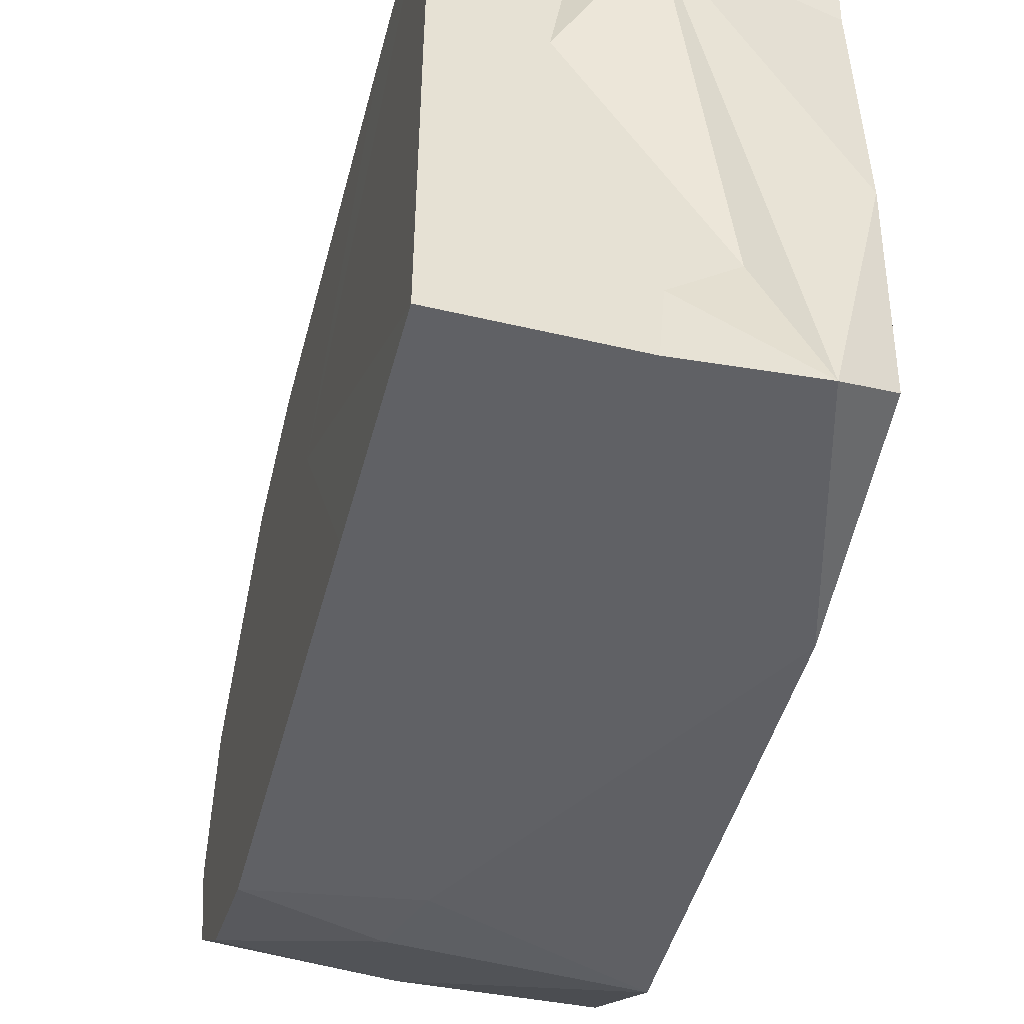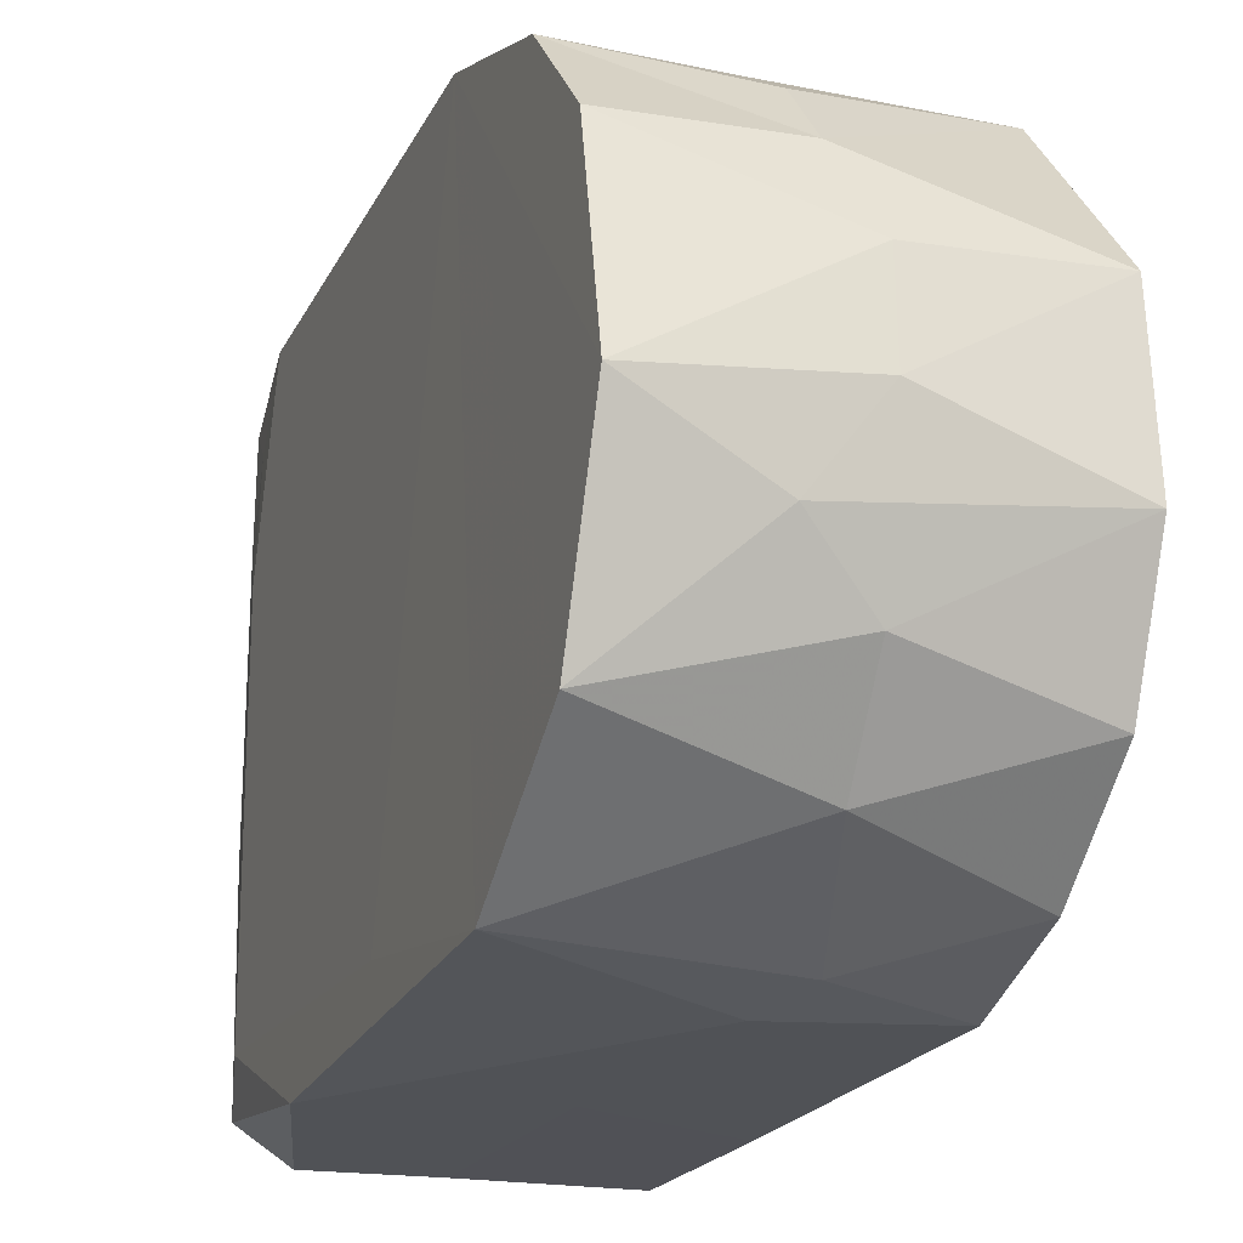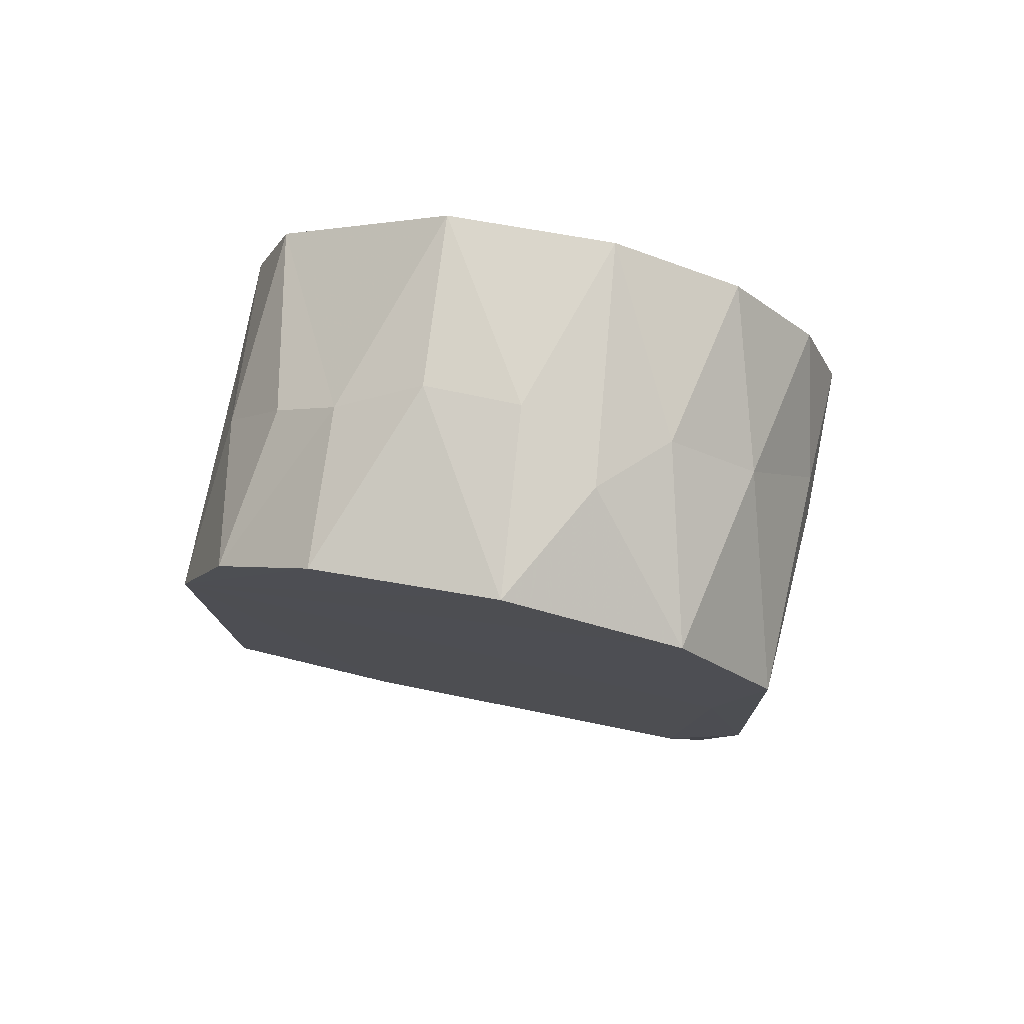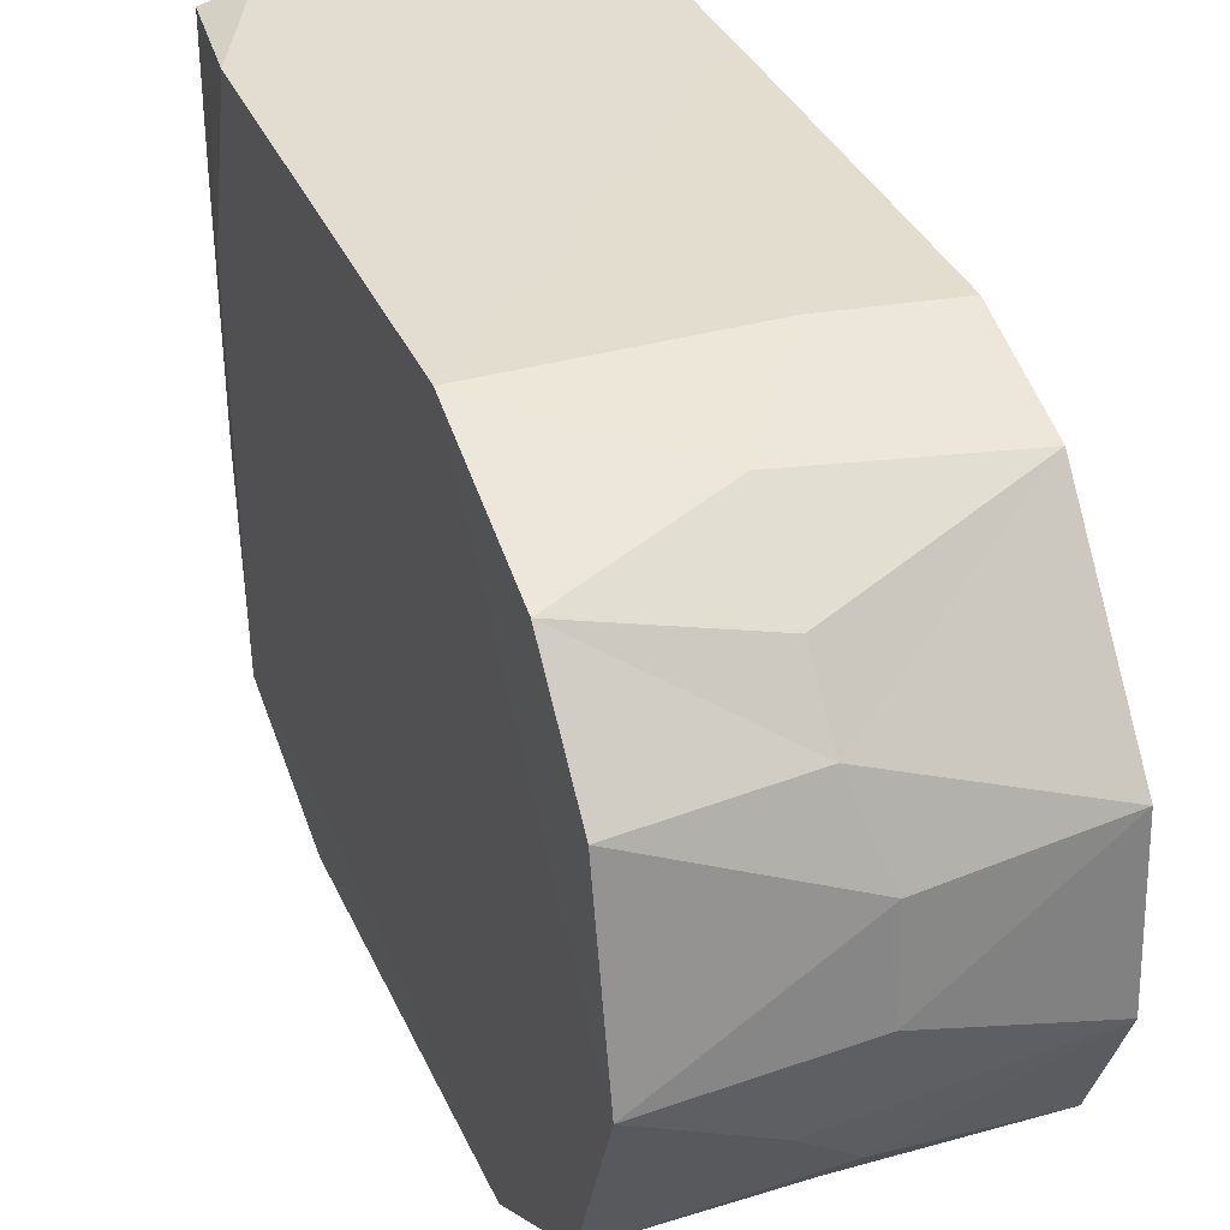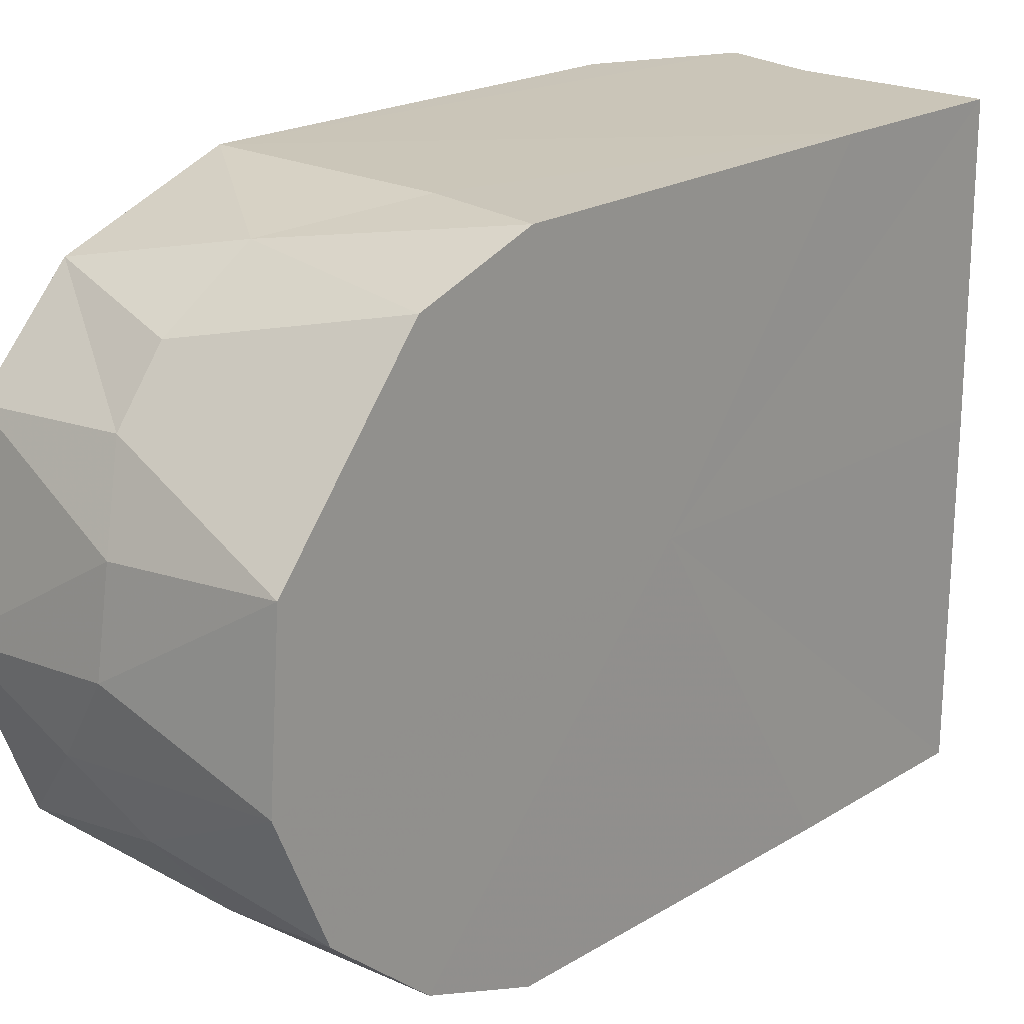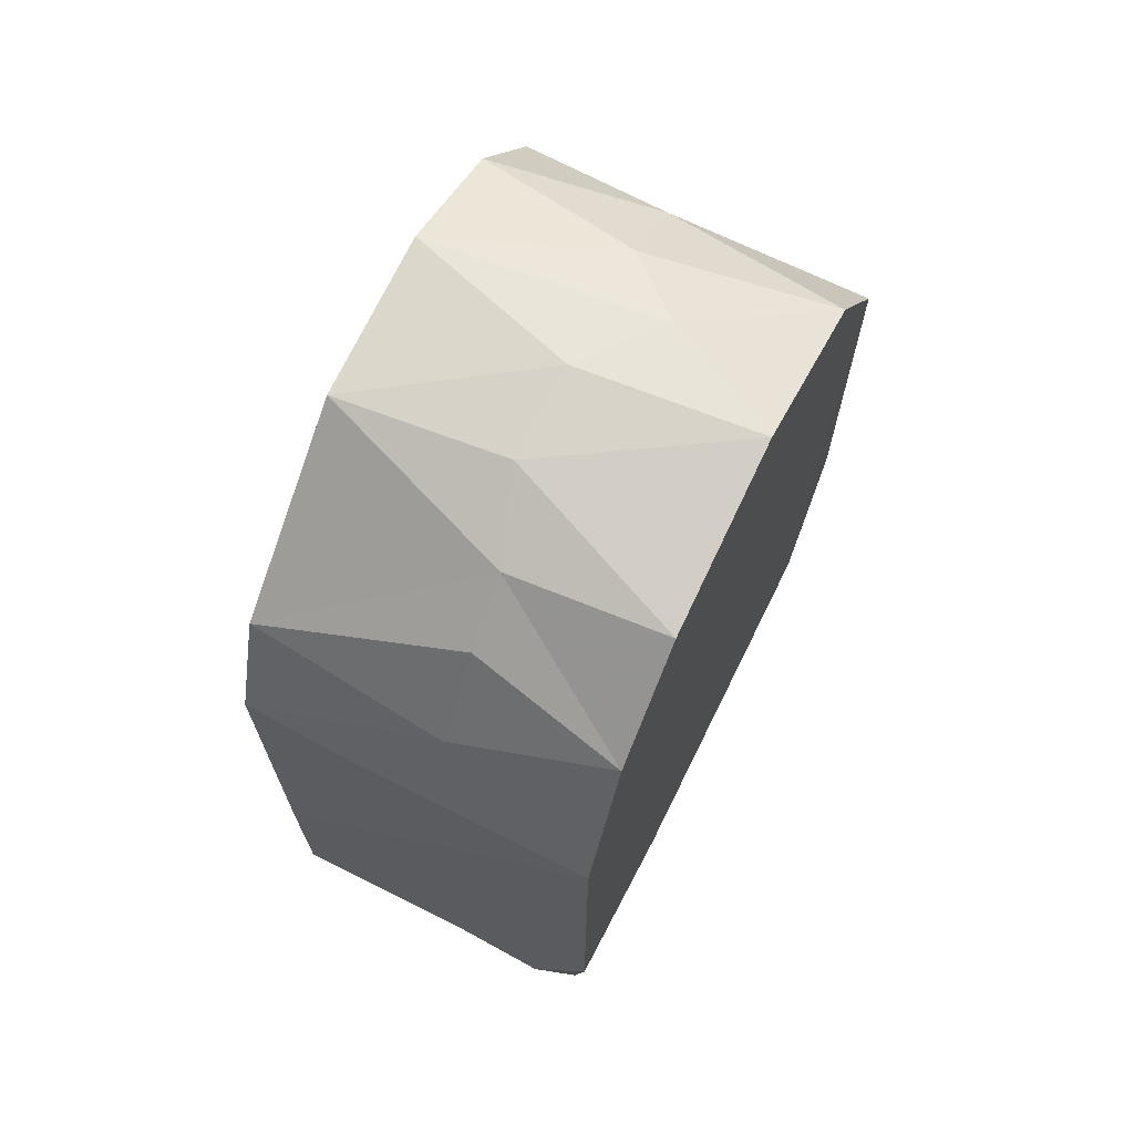
<metadata>
{"format":"obj","ext":"obj","renderer":"f3d","projection":"perspective","resolution":1024,"background":"white","views":[{"elev":-49.7,"azim":165.2,"up":"+Y"},{"elev":-20.6,"azim":-20.3,"up":"+Y"},{"elev":77.7,"azim":-78.6,"up":"+Z"},{"elev":35.3,"azim":-21.5,"up":"+Y"},{"elev":20.4,"azim":42.2,"up":"+Y"},{"elev":69.1,"azim":-153.7,"up":"+Z"}]}
</metadata>
<code>
v -0.008654 0.002773 0.06232
v -0.009106 0.01001 0.06446
v -0.00299 0.01188 0.06144
v -0.002692 -0.005517 0.06278
v -0.004989 -0.001195 0.06275
v -0.00376 0.01318 0.08931
v -0.000937 0.01189 0.06277
v 0.003119 0.006064 0.06278
v 0.003099 -0.005496 0.06282
v 0.003114 -0.005428 0.0831
v 0.003114 -0.003987 0.08702
v -0.002577 -0.00279 0.08887
v 0.003114 0.003177 0.09238
v 0.003114 0.008748 0.09195
v 0.003116 0.0147 0.08709
v 0.003116 0.01613 0.083
v 0.00312 0.01622 0.06937
v 0.003108 0.01621 0.0628
v 0.003123 0.00616 0.07728
v -0.003996 0.01242 0.06276
v -0.003449 0.01622 0.06278
v -0.009105 0.01623 0.08242
v -0.000832 0.01618 0.08243
v -0.009093 0.01412 0.08805
v -0.009097 0.004477 0.09247
v -0.009094 -0.001439 0.09014
v -0.009097 -0.004885 0.08505
v -0.001974 -0.005517 0.08212
v -0.009061 -0.005515 0.07047
v -0.006846 -0.005514 0.06244
v -0.009099 0.01622 0.06643
v -0.009105 -0.003673 0.07743
v -0.009106 -0.00309 0.06466
v -0.002505 -0.005519 0.07258
v 0.003117 -0.005513 0.07014
v -0.004924 0.002267 0.0922
v -0.002908 -0.002914 0.06277
v -0.0087 0.0118 0.06252
v -0.00846 0.01571 0.06163
v -0.008804 0.01428 0.06376
v -0.001262 -0.005128 0.08454
v -0.003693 0.0111 0.09097
v -0.008725 -0.004526 0.0631
v -0.002748 0.000158 0.09132
v -0.002877 0.005073 0.09265
v 0.003113 -0.00106 0.09055
v -0.000255 0.007312 0.06277
v -0.002755 0.008296 0.09225
v -0.00369 0.0152 0.08626
v -0.006928 0.01622 0.06183
v -0.009096 0.01076 0.09114
f 5 30 3
f 1 3 30
f 37 30 5
f 38 3 1
f 39 3 38
f 50 3 39
f 20 3 50
f 43 1 30
f 47 5 3
f 37 5 47
f 7 47 3
f 4 30 37
f 21 20 50
f 37 9 4
f 28 35 10
f 41 10 11
f 12 46 44
f 13 36 44
f 45 36 13
f 14 48 45
f 48 14 42
f 42 14 15
f 42 15 6
f 49 6 15
f 49 15 16
f 49 16 23
f 23 17 22
f 21 22 18
f 18 22 17
f 47 18 8
f 8 18 19
f 19 18 17
f 19 17 16
f 19 14 13
f 19 16 15
f 15 14 19
f 19 13 46
f 11 10 19
f 10 35 19
f 49 23 22
f 42 51 48
f 48 25 45
f 45 25 36
f 36 26 44
f 44 26 12
f 12 27 41
f 41 27 28
f 27 29 28
f 28 29 34
f 34 29 30
f 50 39 31
f 50 31 22
f 32 22 33
f 22 31 2
f 22 2 33
f 51 42 24
f 35 34 9
f 24 42 6
f 31 39 40
f 2 40 38
f 2 38 1
f 2 1 33
f 43 33 1
f 43 29 33
f 33 29 32
f 32 29 27
f 27 26 22
f 26 25 22
f 25 51 22
f 21 50 22
f 43 30 29
f 34 4 9
f 46 12 11
f 9 8 19
f 49 24 6
f 20 21 47
f 8 9 37
f 9 19 35
f 25 26 36
f 21 18 47
f 26 27 12
f 30 4 34
f 38 40 39
f 2 31 40
f 11 12 41
f 7 20 47
f 34 35 28
f 28 10 41
f 47 8 37
f 46 13 44
f 13 14 45
f 11 19 46
f 51 25 48
f 22 24 49
f 27 22 32
f 20 7 3
f 16 17 23
f 24 22 51

</code>
